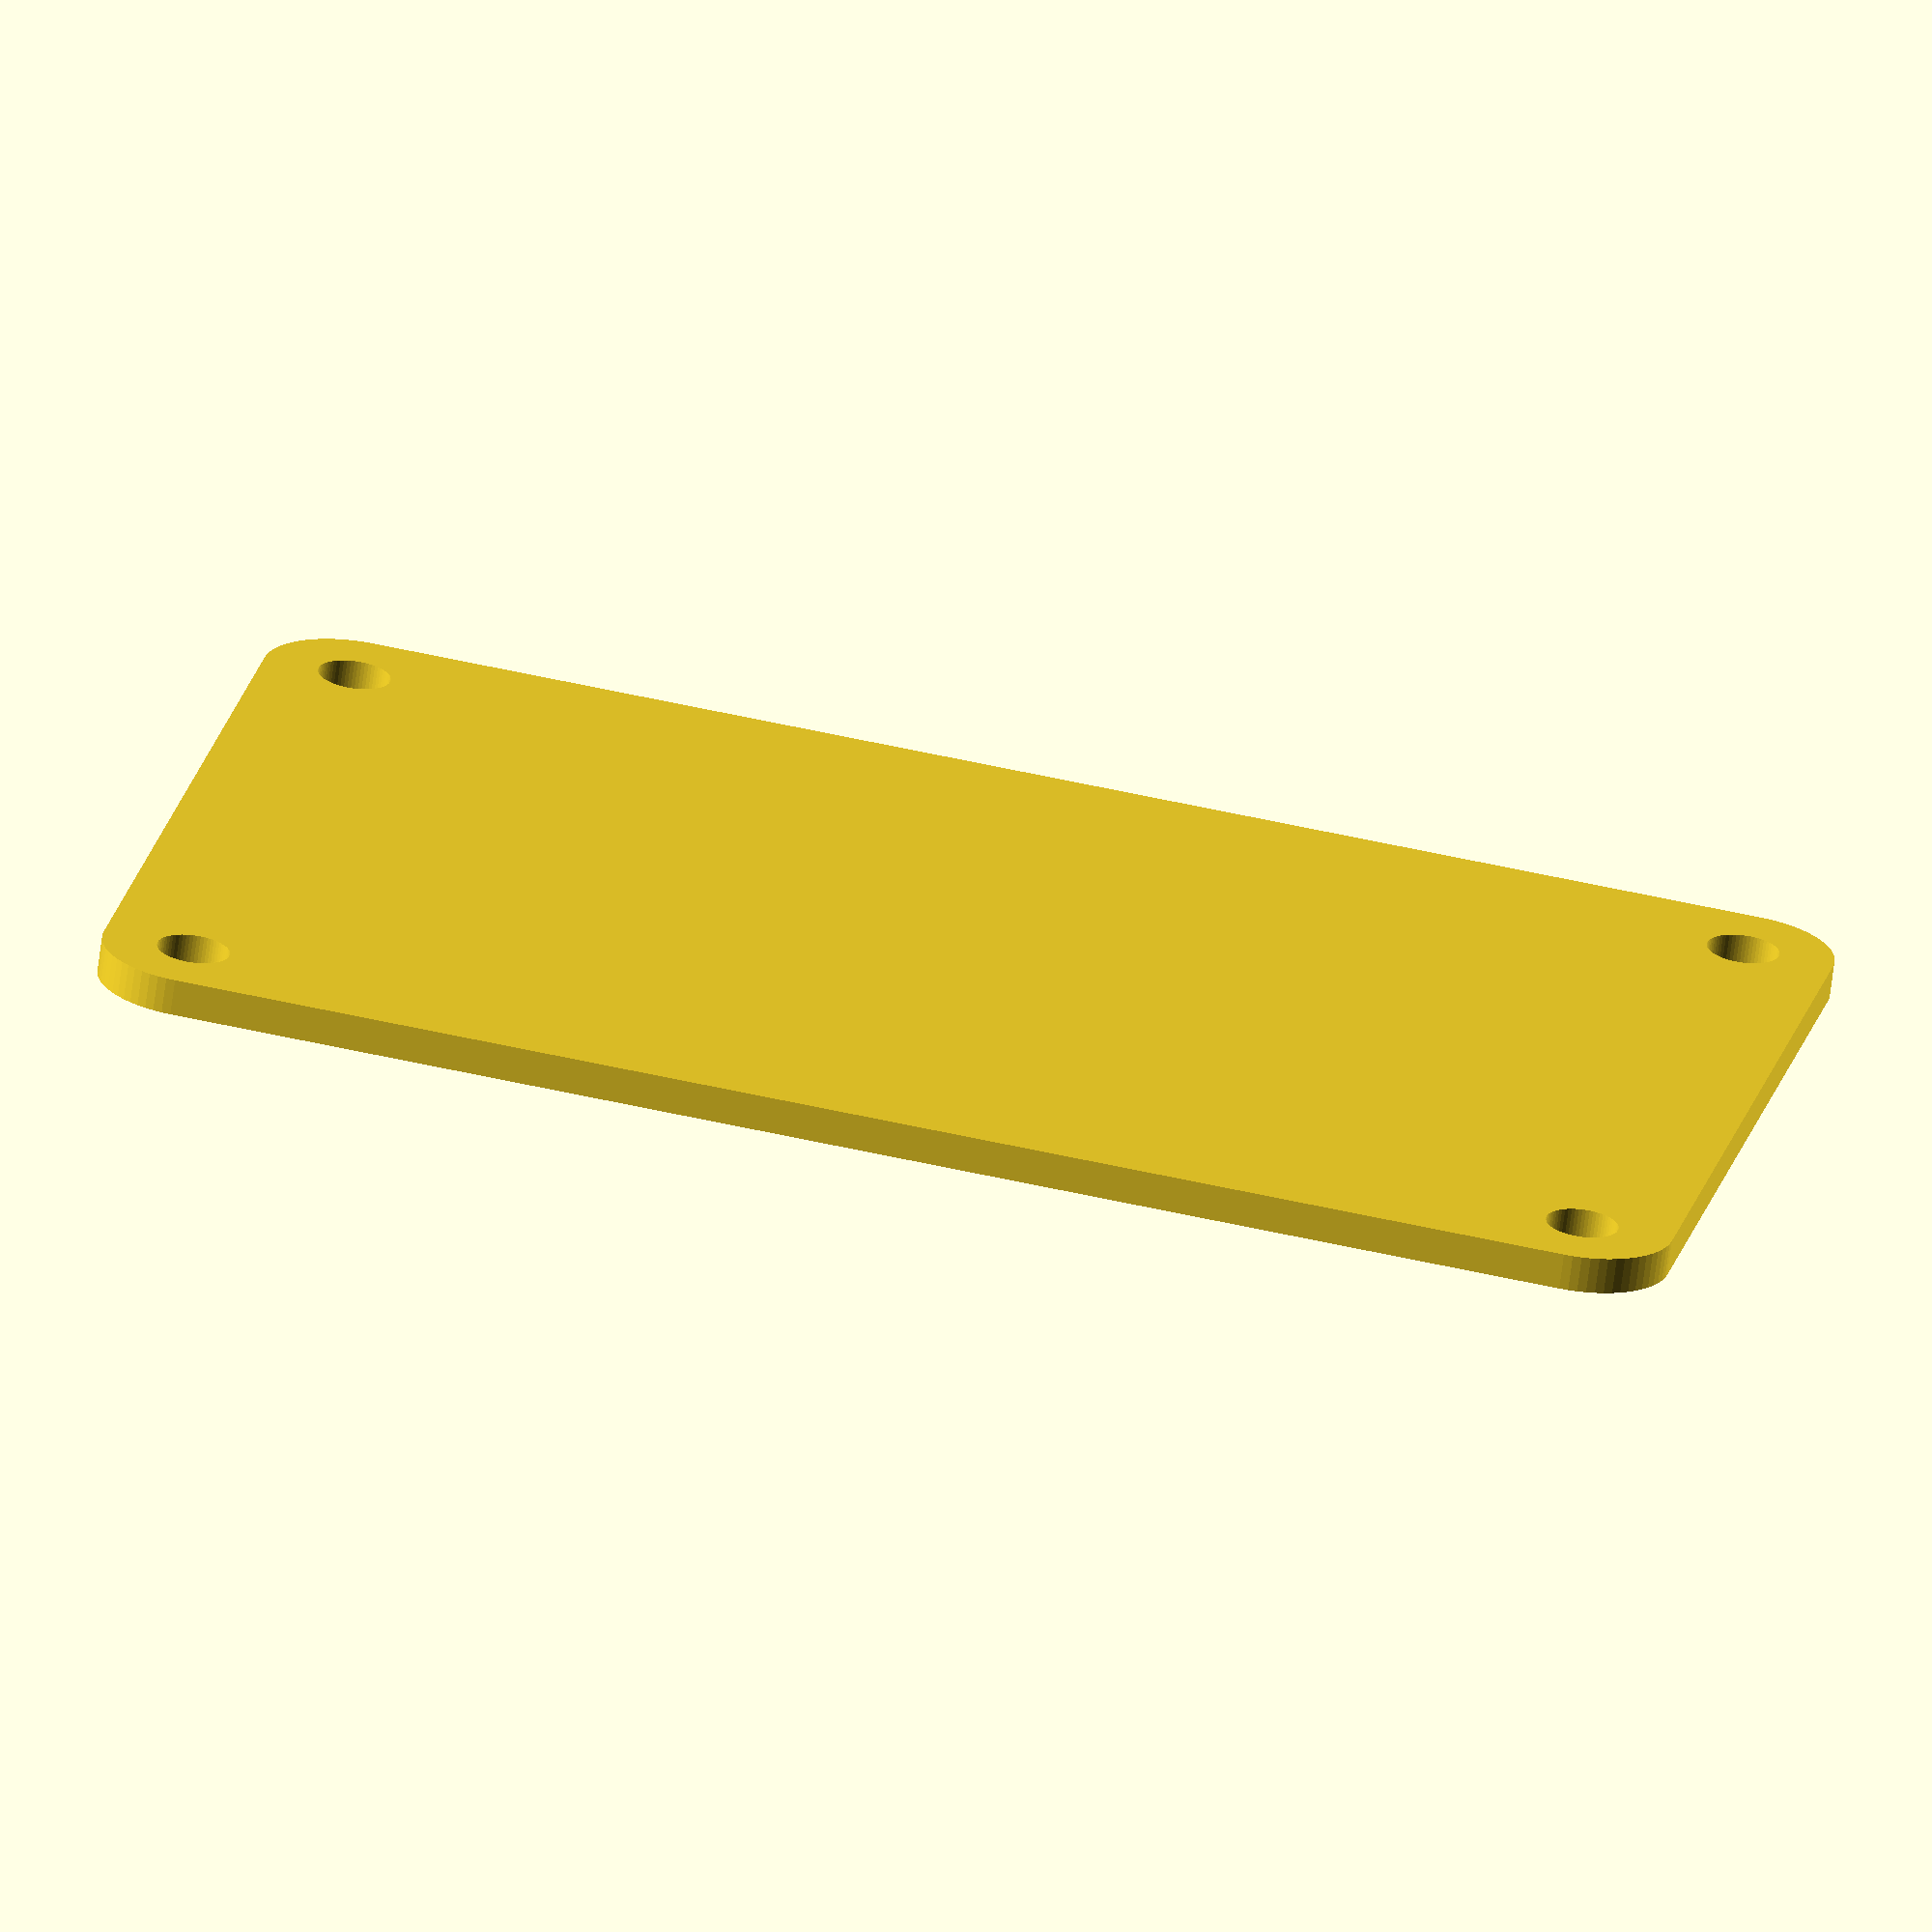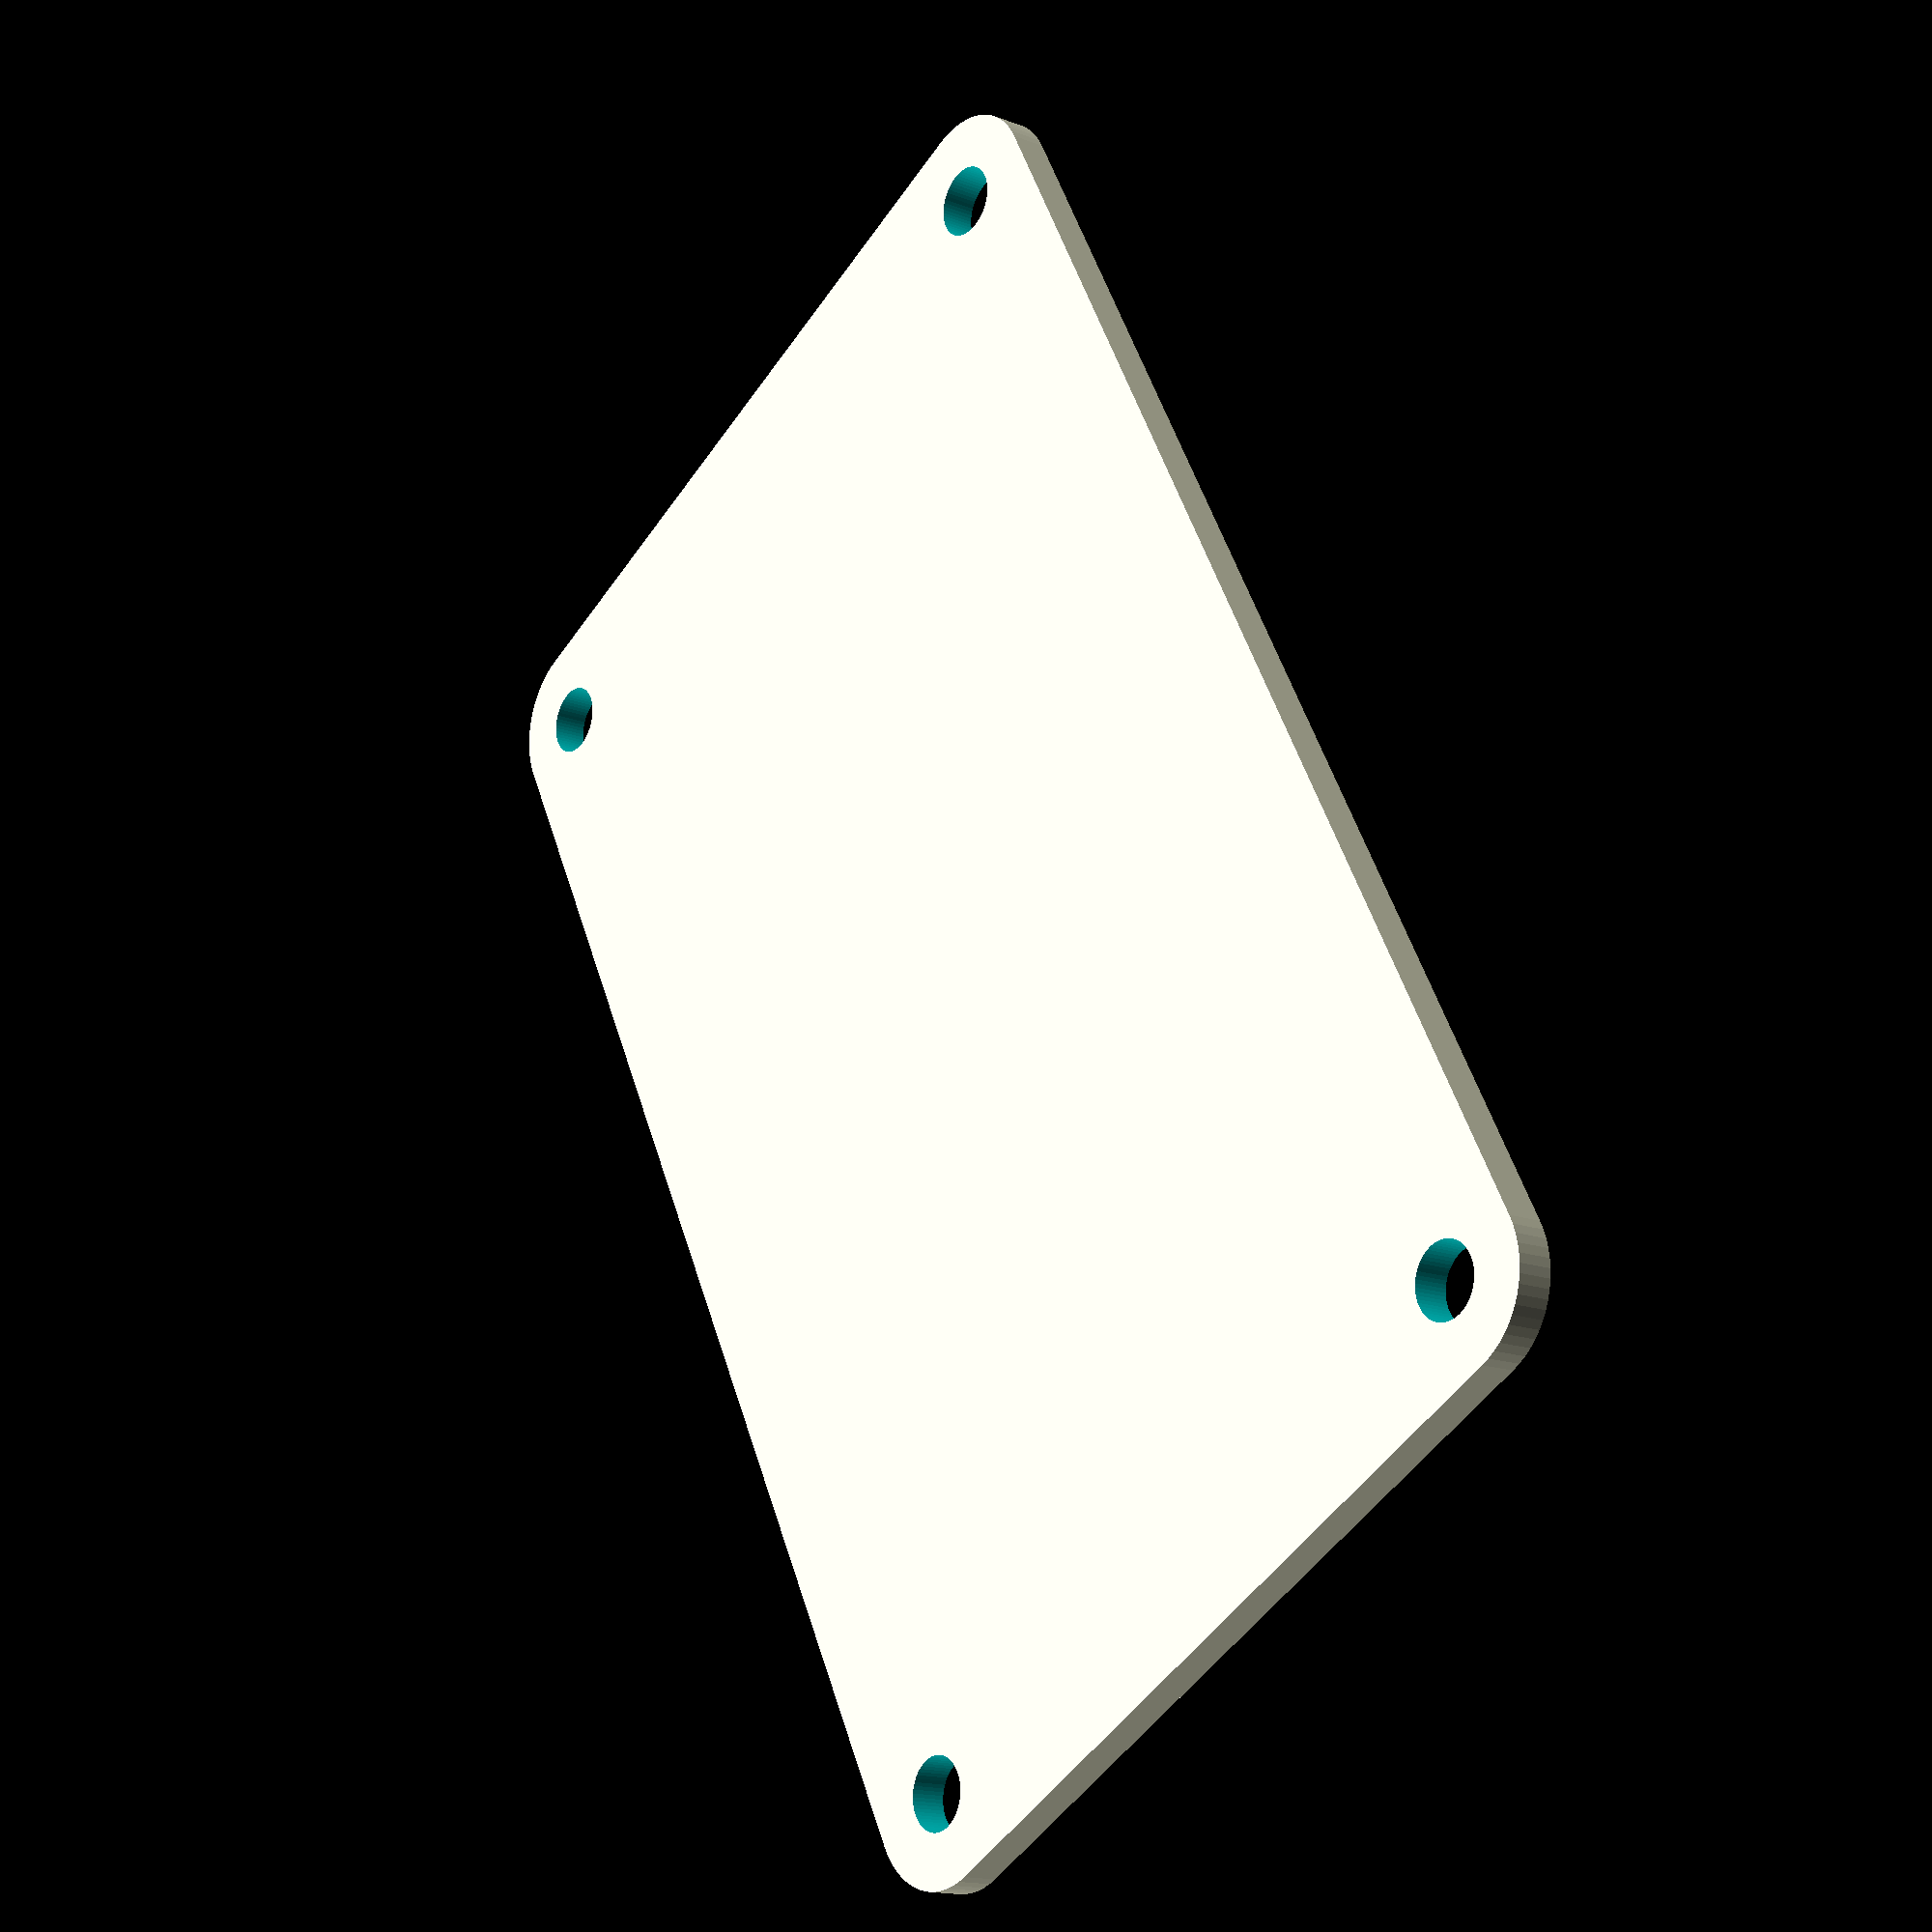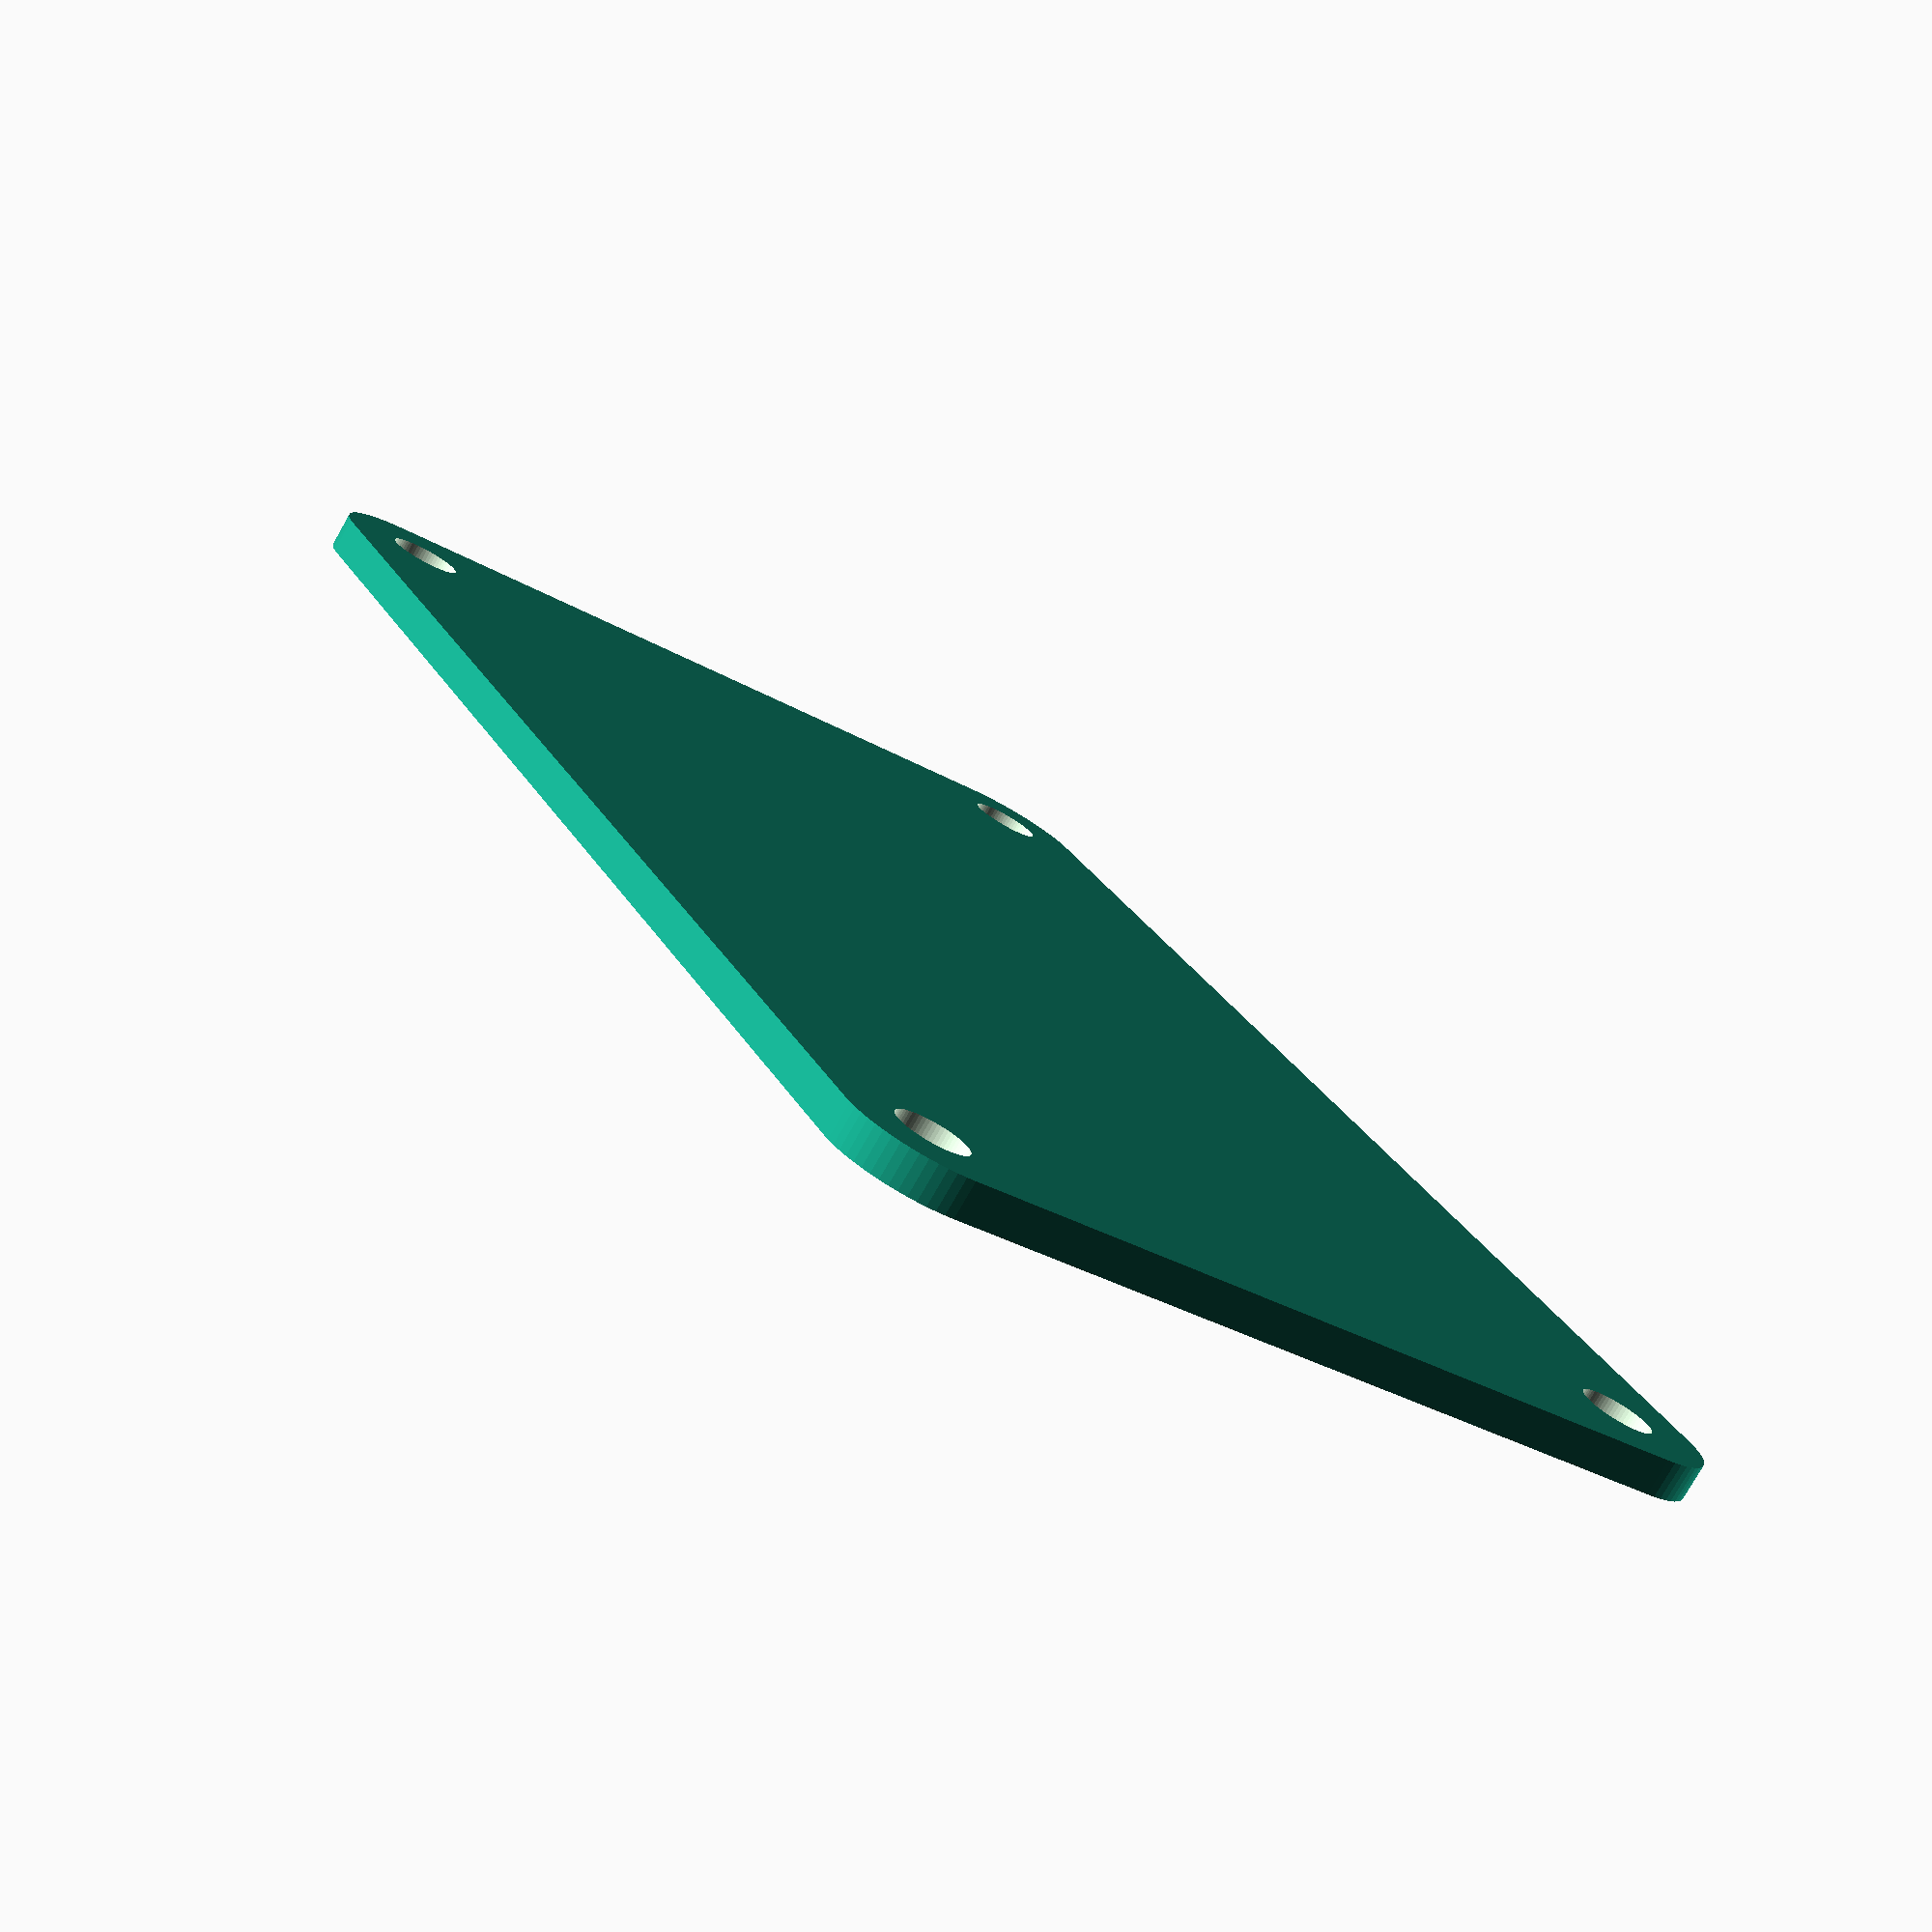
<openscad>
$fn=64;

module board(xdim, ydim) {
	zdim=1.6;
	rdim =4;
	difference(){hull() {
		translate([rdim,rdim,0])cylinder(r=rdim, h=zdim);
		translate([xdim-rdim,rdim,0])cylinder(r=rdim, h=zdim);
		translate([rdim,ydim-rdim,0])cylinder(r=rdim, h=zdim);
		translate([xdim-rdim,ydim-rdim,0])cylinder(r=rdim, h=zdim);
	};

	translate([xdim-4,ydim-4,-0.1])cylinder(zdim*2,3.2/2,3.2/2);
	translate([xdim-4,4,-0.1])cylinder(zdim*2,3.2/2,3.2/2);
	translate([4,ydim-4,-0.1])cylinder(zdim*2,3.2/2,3.2/2);
	translate([4,4,-0.1])cylinder(zdim*2,3.2/2,3.2/2);
};
}

module pcb()
{
	board(43,70);
}

pcb();
</openscad>
<views>
elev=248.2 azim=78.4 roll=7.4 proj=o view=solid
elev=16.1 azim=207.9 roll=231.7 proj=p view=solid
elev=77.7 azim=153.5 roll=330.4 proj=p view=wireframe
</views>
